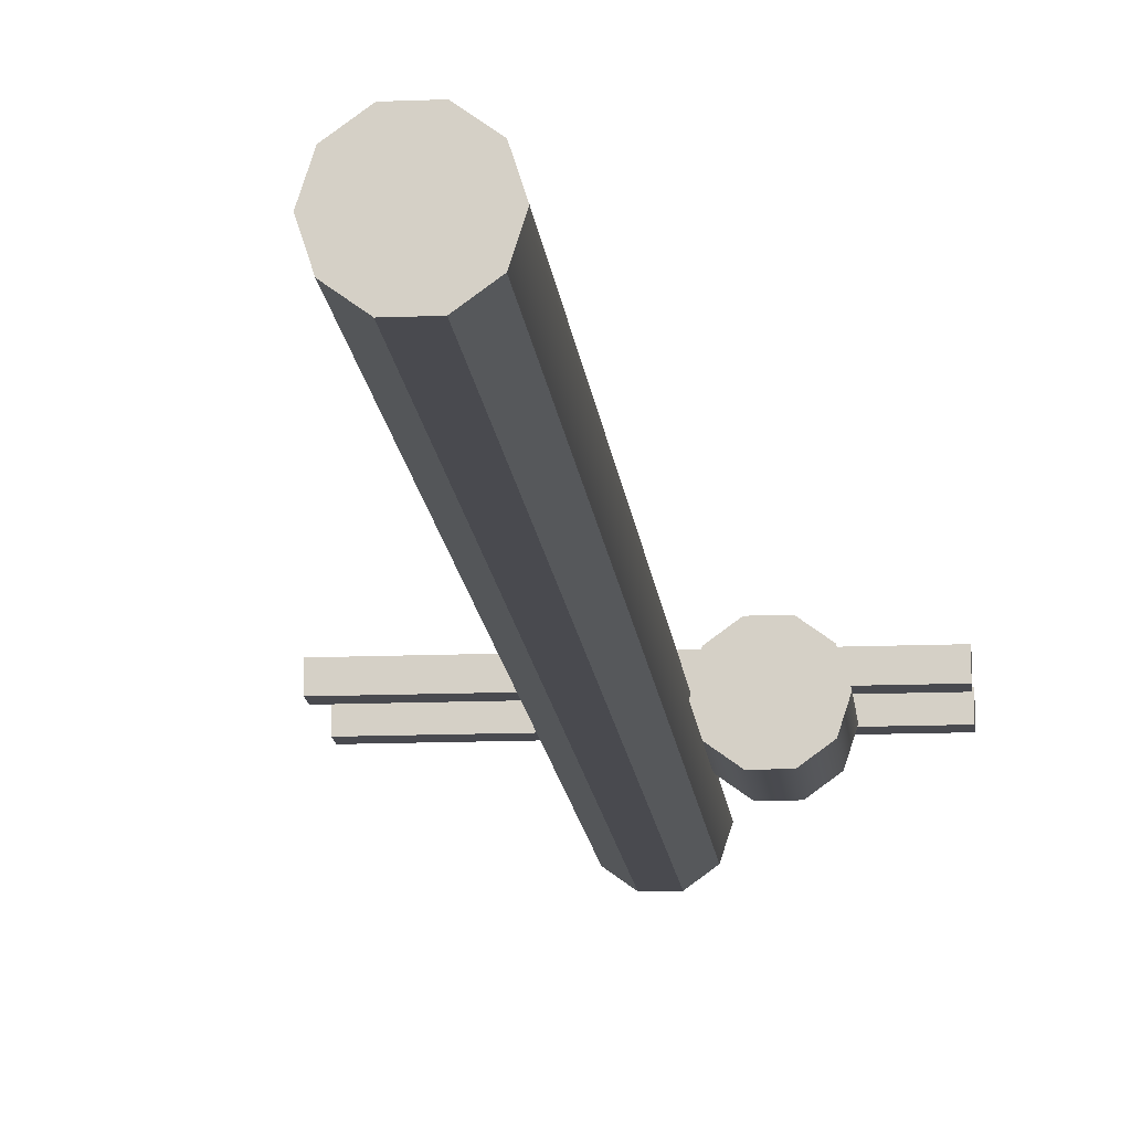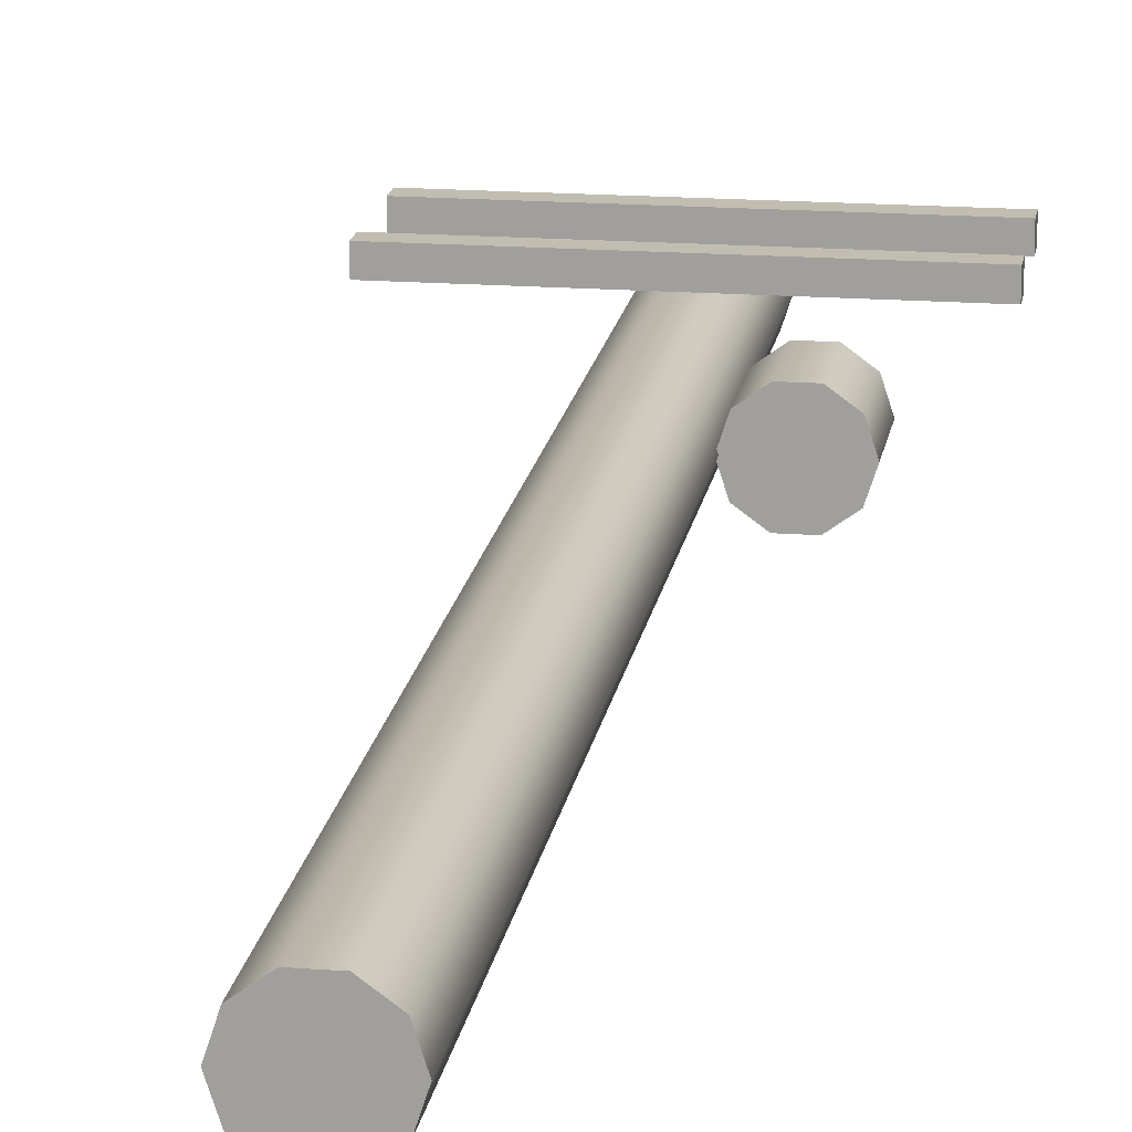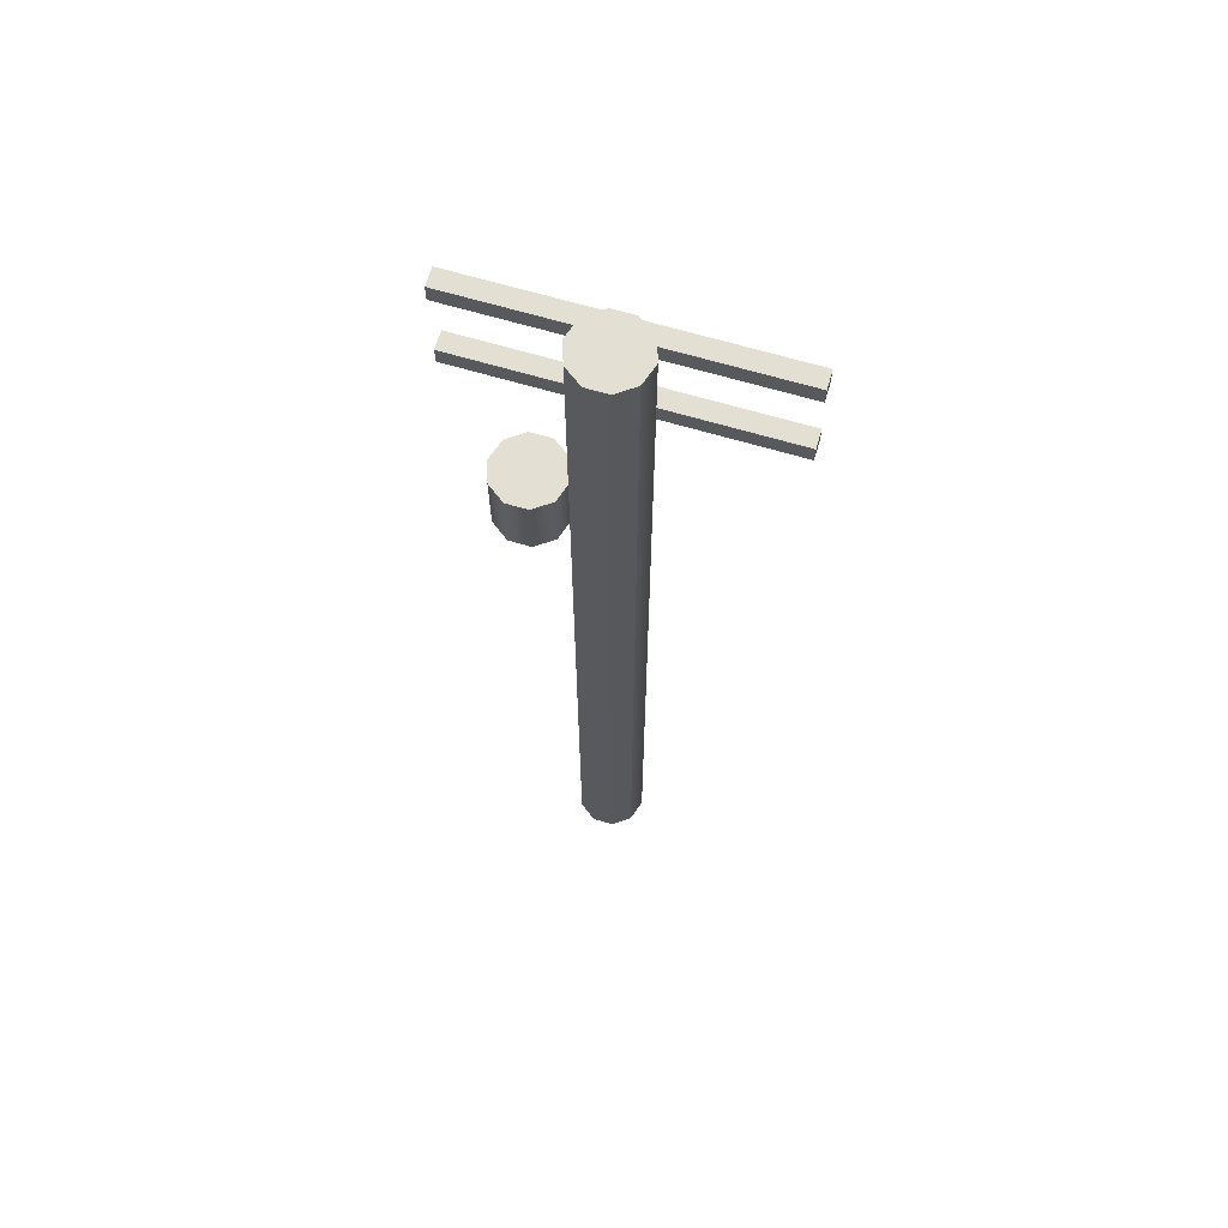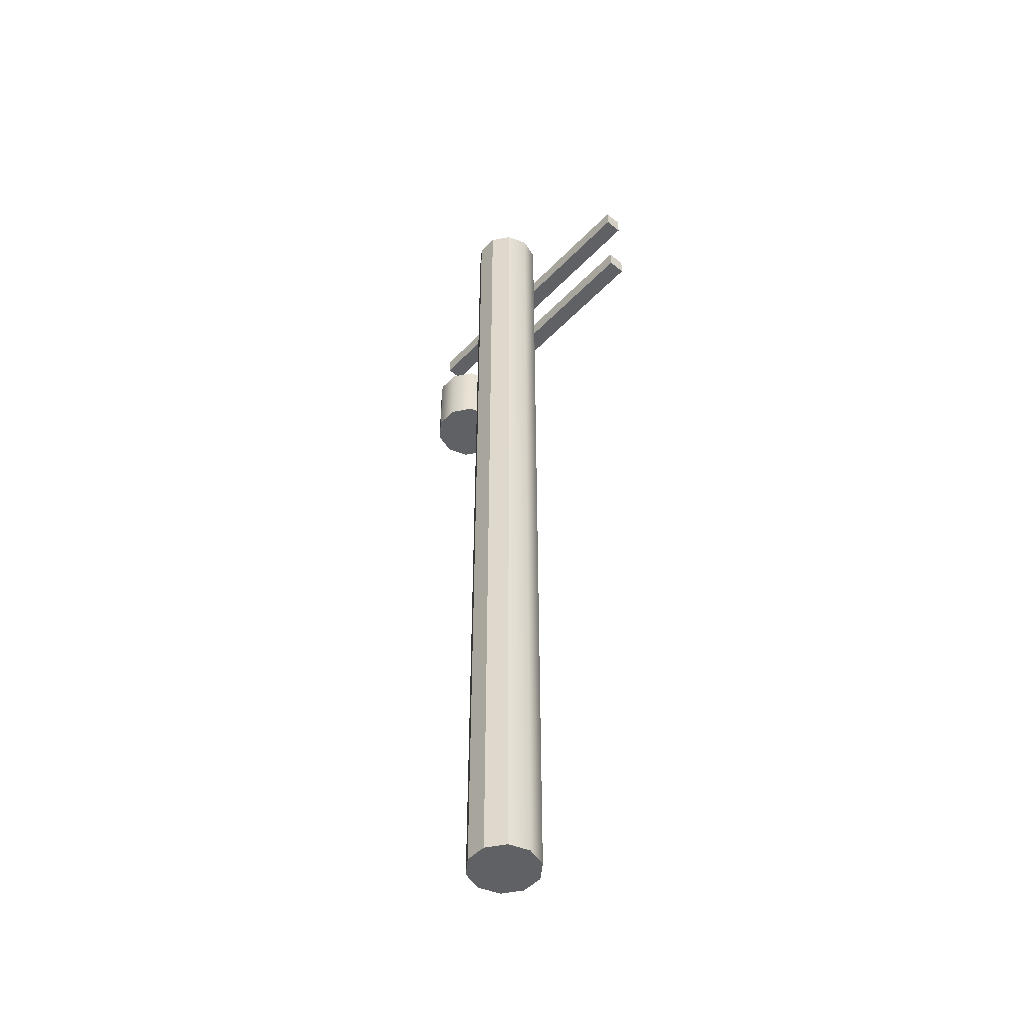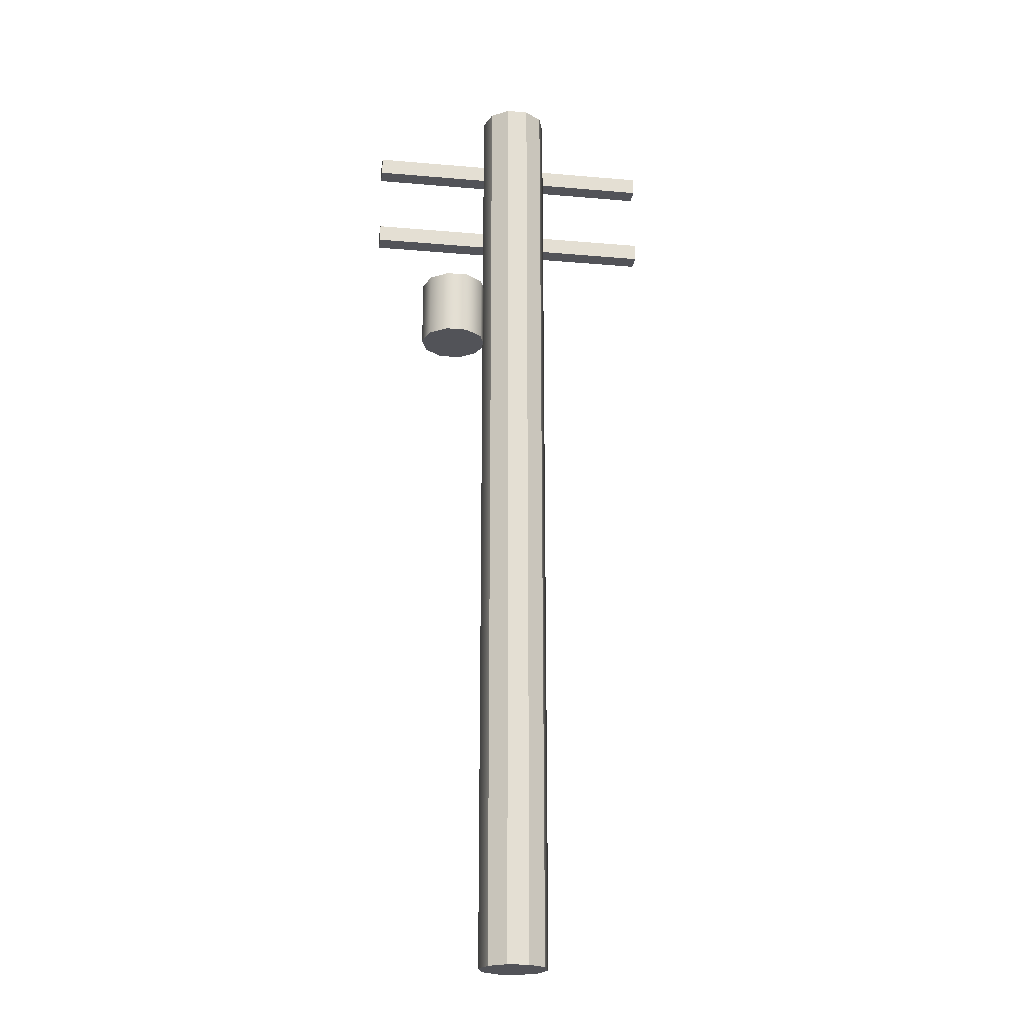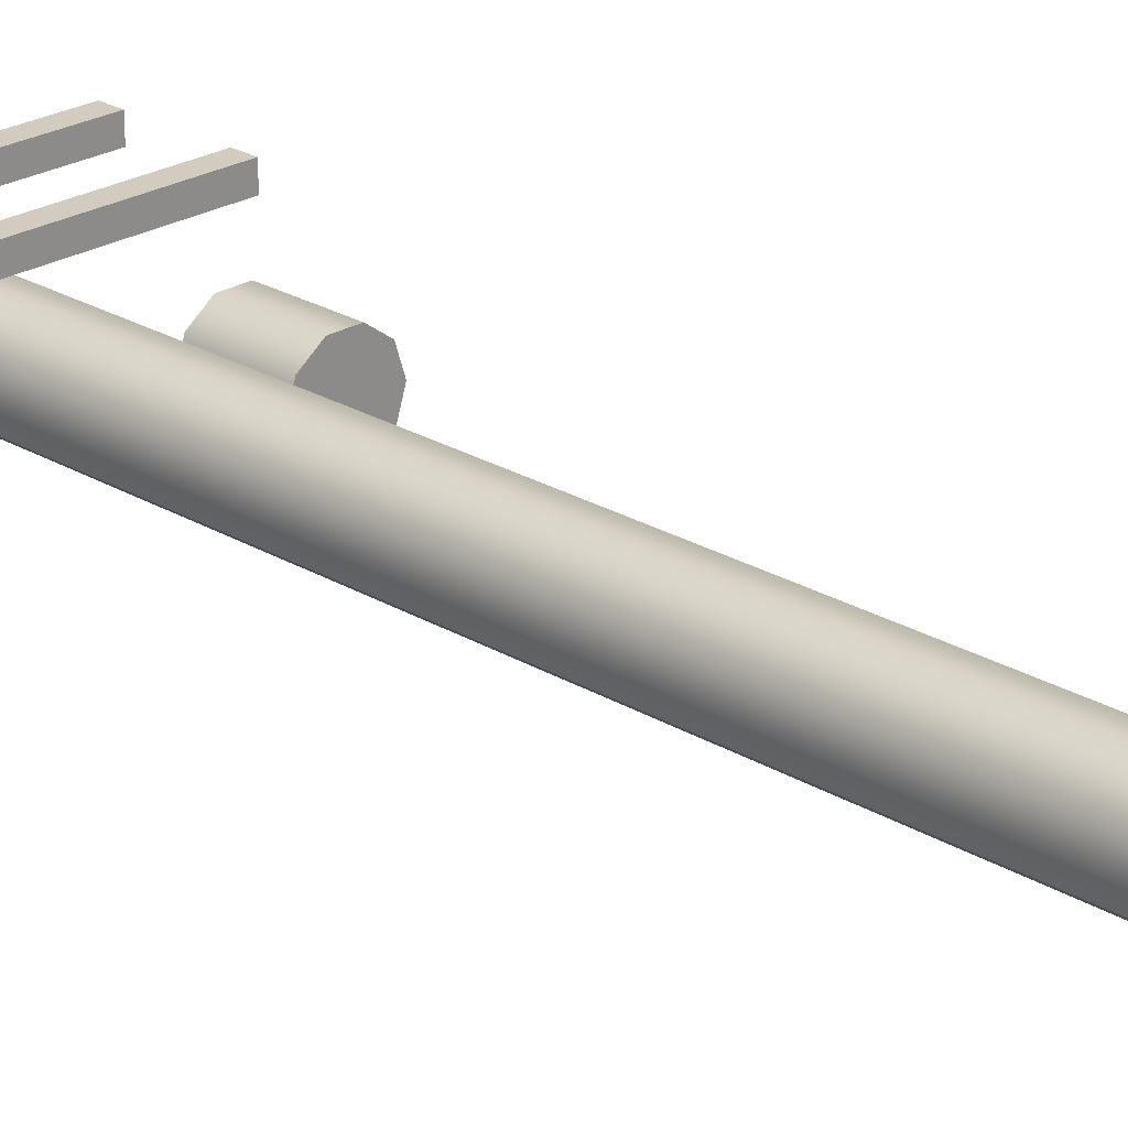
<metadata>
{"format":"obj","ext":"obj","renderer":"f3d","projection":"perspective","resolution":1024,"background":"white","views":[{"elev":-13.5,"azim":5.3,"up":"+Z"},{"elev":17.0,"azim":8.7,"up":"+Z"},{"elev":66.9,"azim":-163.5,"up":"+Y"},{"elev":-49.2,"azim":-131.5,"up":"+Y"},{"elev":-22.6,"azim":171.6,"up":"+Y"},{"elev":24.1,"azim":-45.1,"up":"+Z"}]}
</metadata>
<code>
g default
v -10.63 63.32 3.244
v 10.63 63.32 3.244
v -10.63 64.59 3.244
v 10.63 64.59 3.244
v -10.63 64.59 1.973
v 10.63 64.59 1.973
v -10.63 63.32 1.973
v 10.63 63.32 1.973
v -10.63 56.9 3.244
v 10.63 56.9 3.244
v -10.63 58.17 3.244
v 10.63 58.17 3.244
v -10.63 58.17 1.973
v 10.63 58.17 1.973
v -10.63 56.9 1.973
v 10.63 56.9 1.973
v 6.76 46.62 -1.824
v 5.535 46.62 -2.715
v 4.02 46.62 -2.715
v 2.794 46.62 -1.824
v 2.326 46.62 -0.3838
v 2.794 46.62 1.057
v 4.02 46.62 1.947
v 5.535 46.62 1.947
v 6.76 46.62 1.057
v 7.228 46.62 -0.3838
v 6.76 51.52 -1.824
v 5.535 51.52 -2.715
v 4.02 51.52 -2.715
v 2.794 51.52 -1.824
v 2.326 51.52 -0.3838
v 2.794 51.52 1.057
v 4.02 51.52 1.947
v 5.535 51.52 1.947
v 6.76 51.52 1.057
v 7.228 51.52 -0.3838
v 4.777 46.62 -0.3838
v 4.777 51.52 -0.3838
v 1.983 -1.669 -1.824
v 0.7574 -1.669 -2.715
v -0.7574 -1.669 -2.715
v -1.983 -1.669 -1.824
v -2.451 -1.669 -0.3838
v -1.983 -1.669 1.057
v -0.7574 -1.669 1.947
v 0.7574 -1.669 1.947
v 1.983 -1.669 1.057
v 2.451 -1.669 -0.3838
v 1.983 67.2 -1.824
v 0.7574 67.2 -2.715
v -0.7574 67.2 -2.715
v -1.983 67.2 -1.824
v -2.451 67.2 -0.3838
v -1.983 67.2 1.057
v -0.7574 67.2 1.947
v 0.7574 67.2 1.947
v 1.983 67.2 1.057
v 2.451 67.2 -0.3838
v 0 -1.669 -0.3838
v 0 67.2 -0.3838
g denctyuu
f 1 2 4 3
f 3 4 6 5
f 5 6 8 7
f 7 8 2 1
f 2 8 6 4
f 7 1 3 5
f 9 10 12 11
f 11 12 14 13
f 13 14 16 15
f 15 16 10 9
f 10 16 14 12
f 15 9 11 13
f 17 18 28 27
f 18 19 29 28
f 19 20 30 29
f 20 21 31 30
f 21 22 32 31
f 22 23 33 32
f 23 24 34 33
f 24 25 35 34
f 25 26 36 35
f 26 17 27 36
f 18 17 37
f 19 18 37
f 20 19 37
f 21 20 37
f 22 21 37
f 23 22 37
f 24 23 37
f 25 24 37
f 26 25 37
f 17 26 37
f 27 28 38
f 28 29 38
f 29 30 38
f 30 31 38
f 31 32 38
f 32 33 38
f 33 34 38
f 34 35 38
f 35 36 38
f 36 27 38
f 39 40 50 49
f 40 41 51 50
f 41 42 52 51
f 42 43 53 52
f 43 44 54 53
f 44 45 55 54
f 45 46 56 55
f 46 47 57 56
f 47 48 58 57
f 48 39 49 58
f 40 39 59
f 41 40 59
f 42 41 59
f 43 42 59
f 44 43 59
f 45 44 59
f 46 45 59
f 47 46 59
f 48 47 59
f 39 48 59
f 49 50 60
f 50 51 60
f 51 52 60
f 52 53 60
f 53 54 60
f 54 55 60
f 55 56 60
f 56 57 60
f 57 58 60
f 58 49 60

</code>
